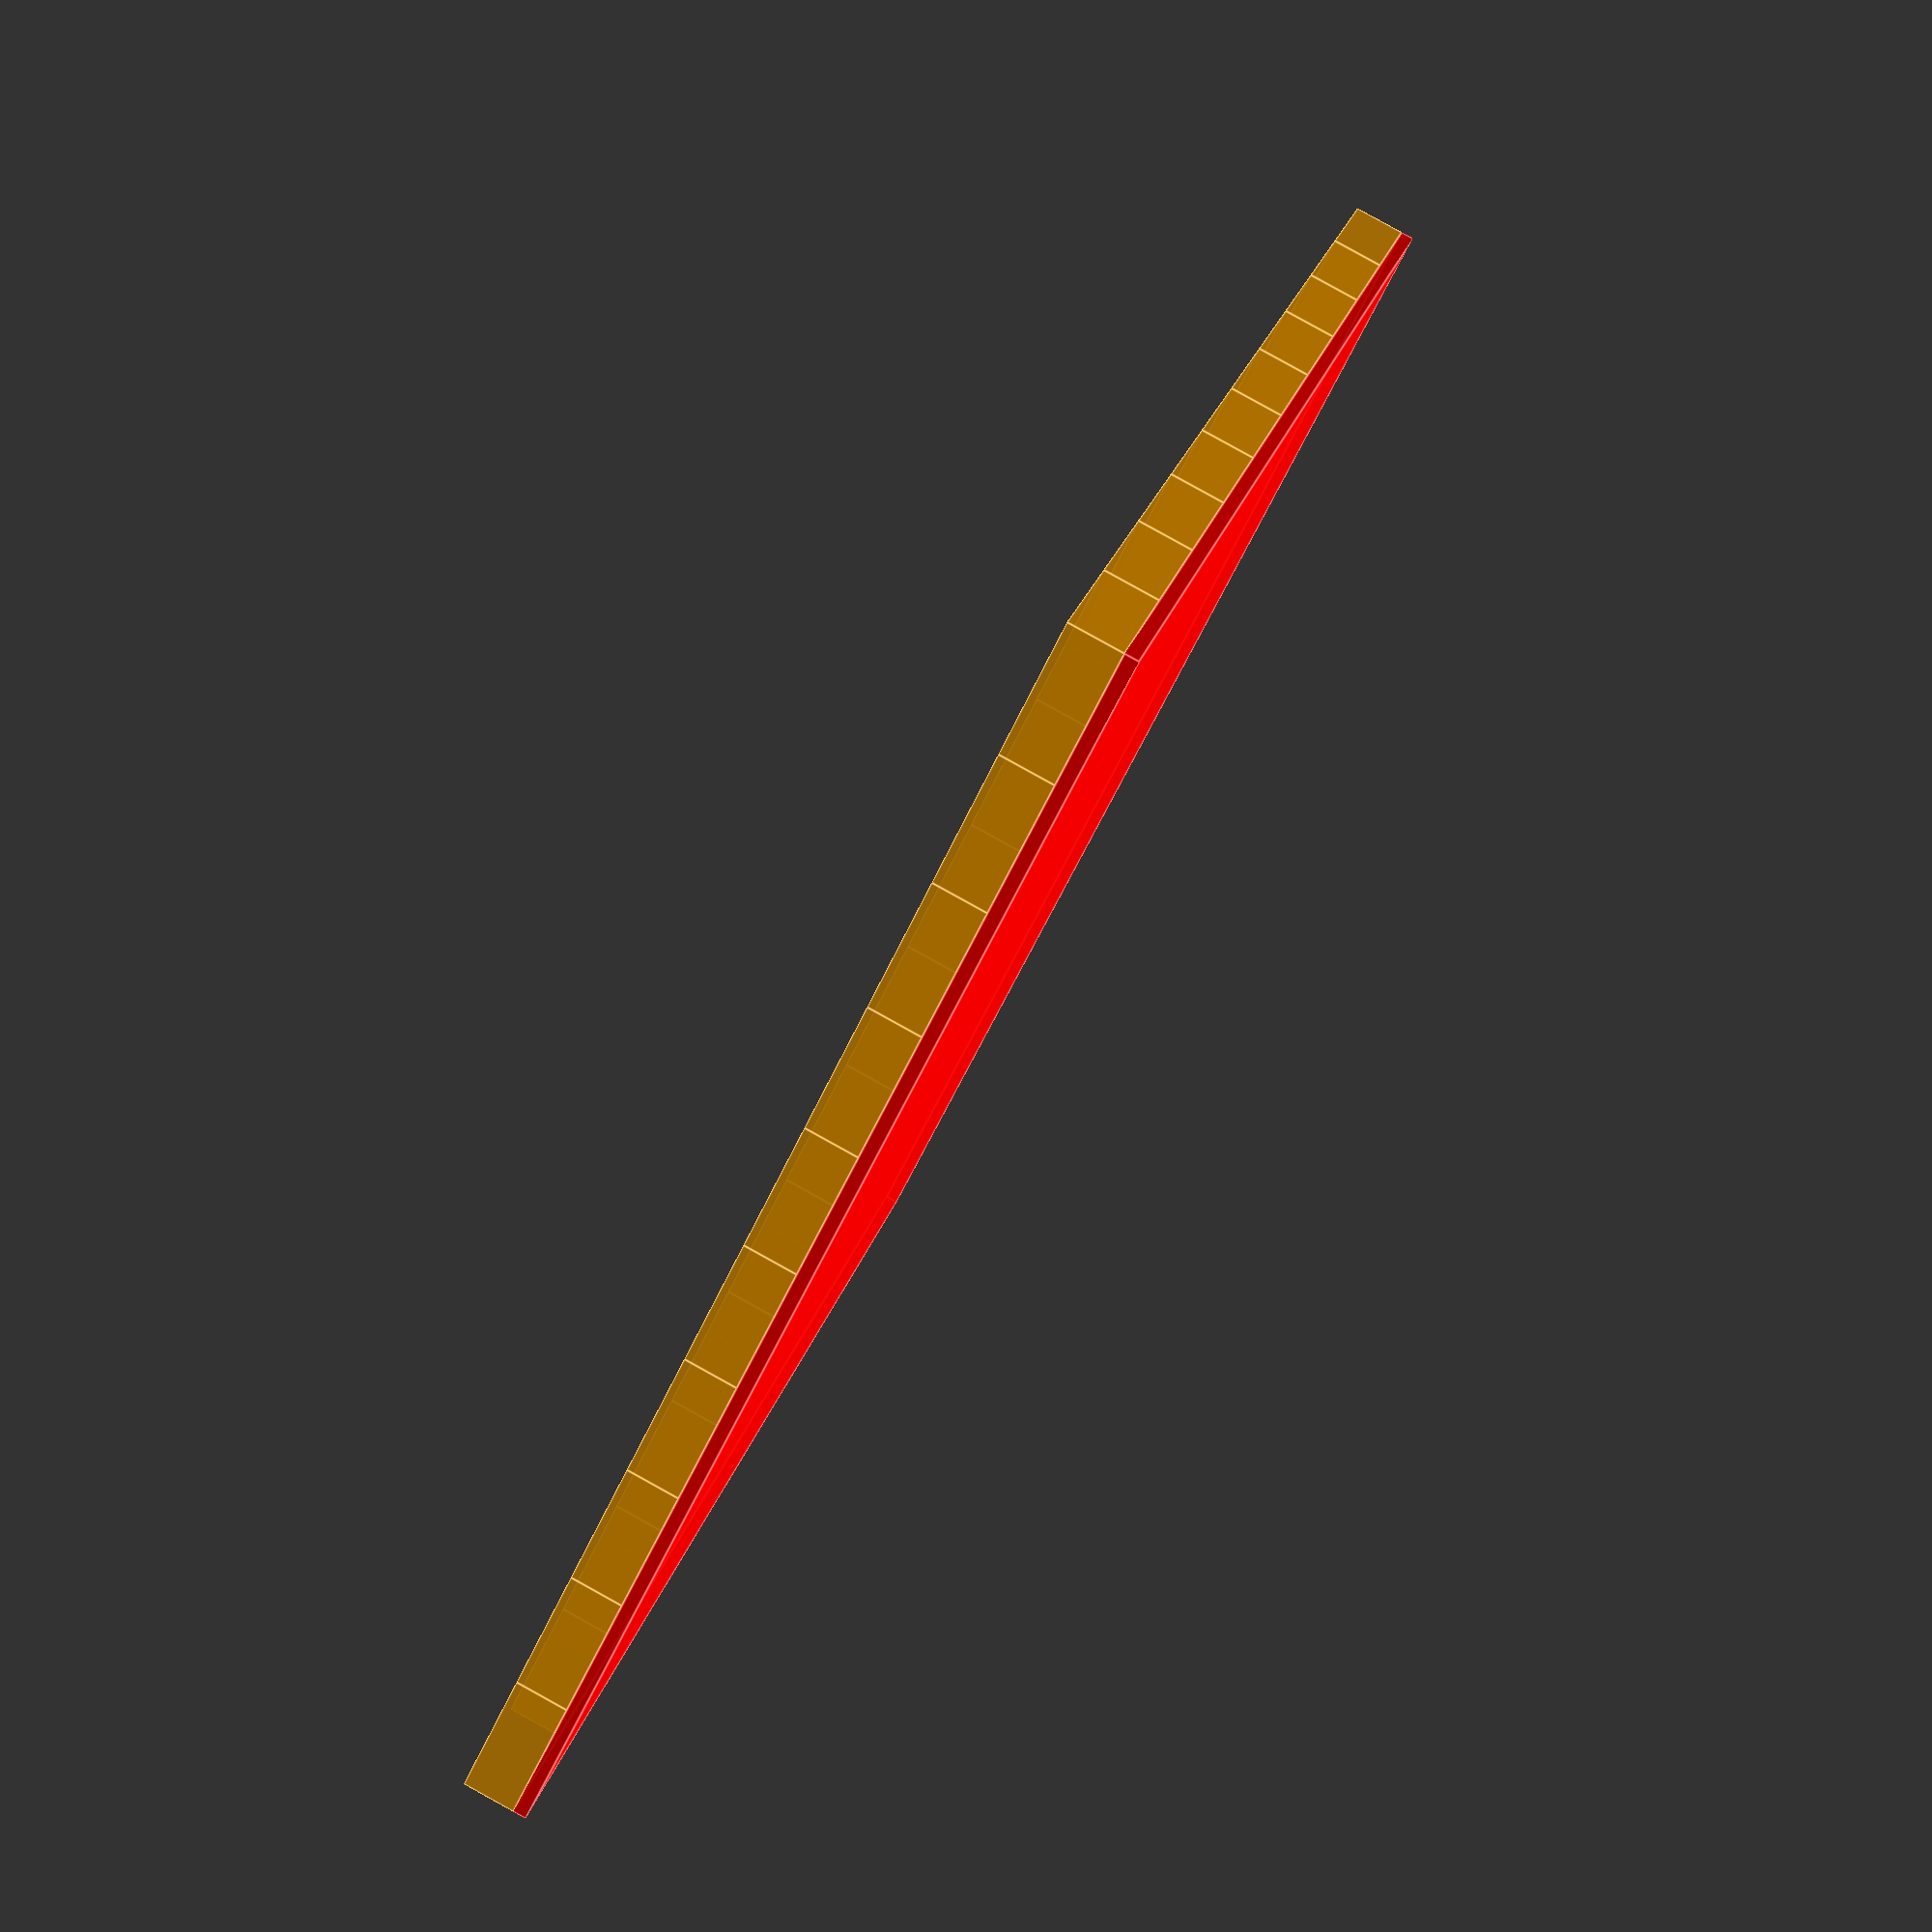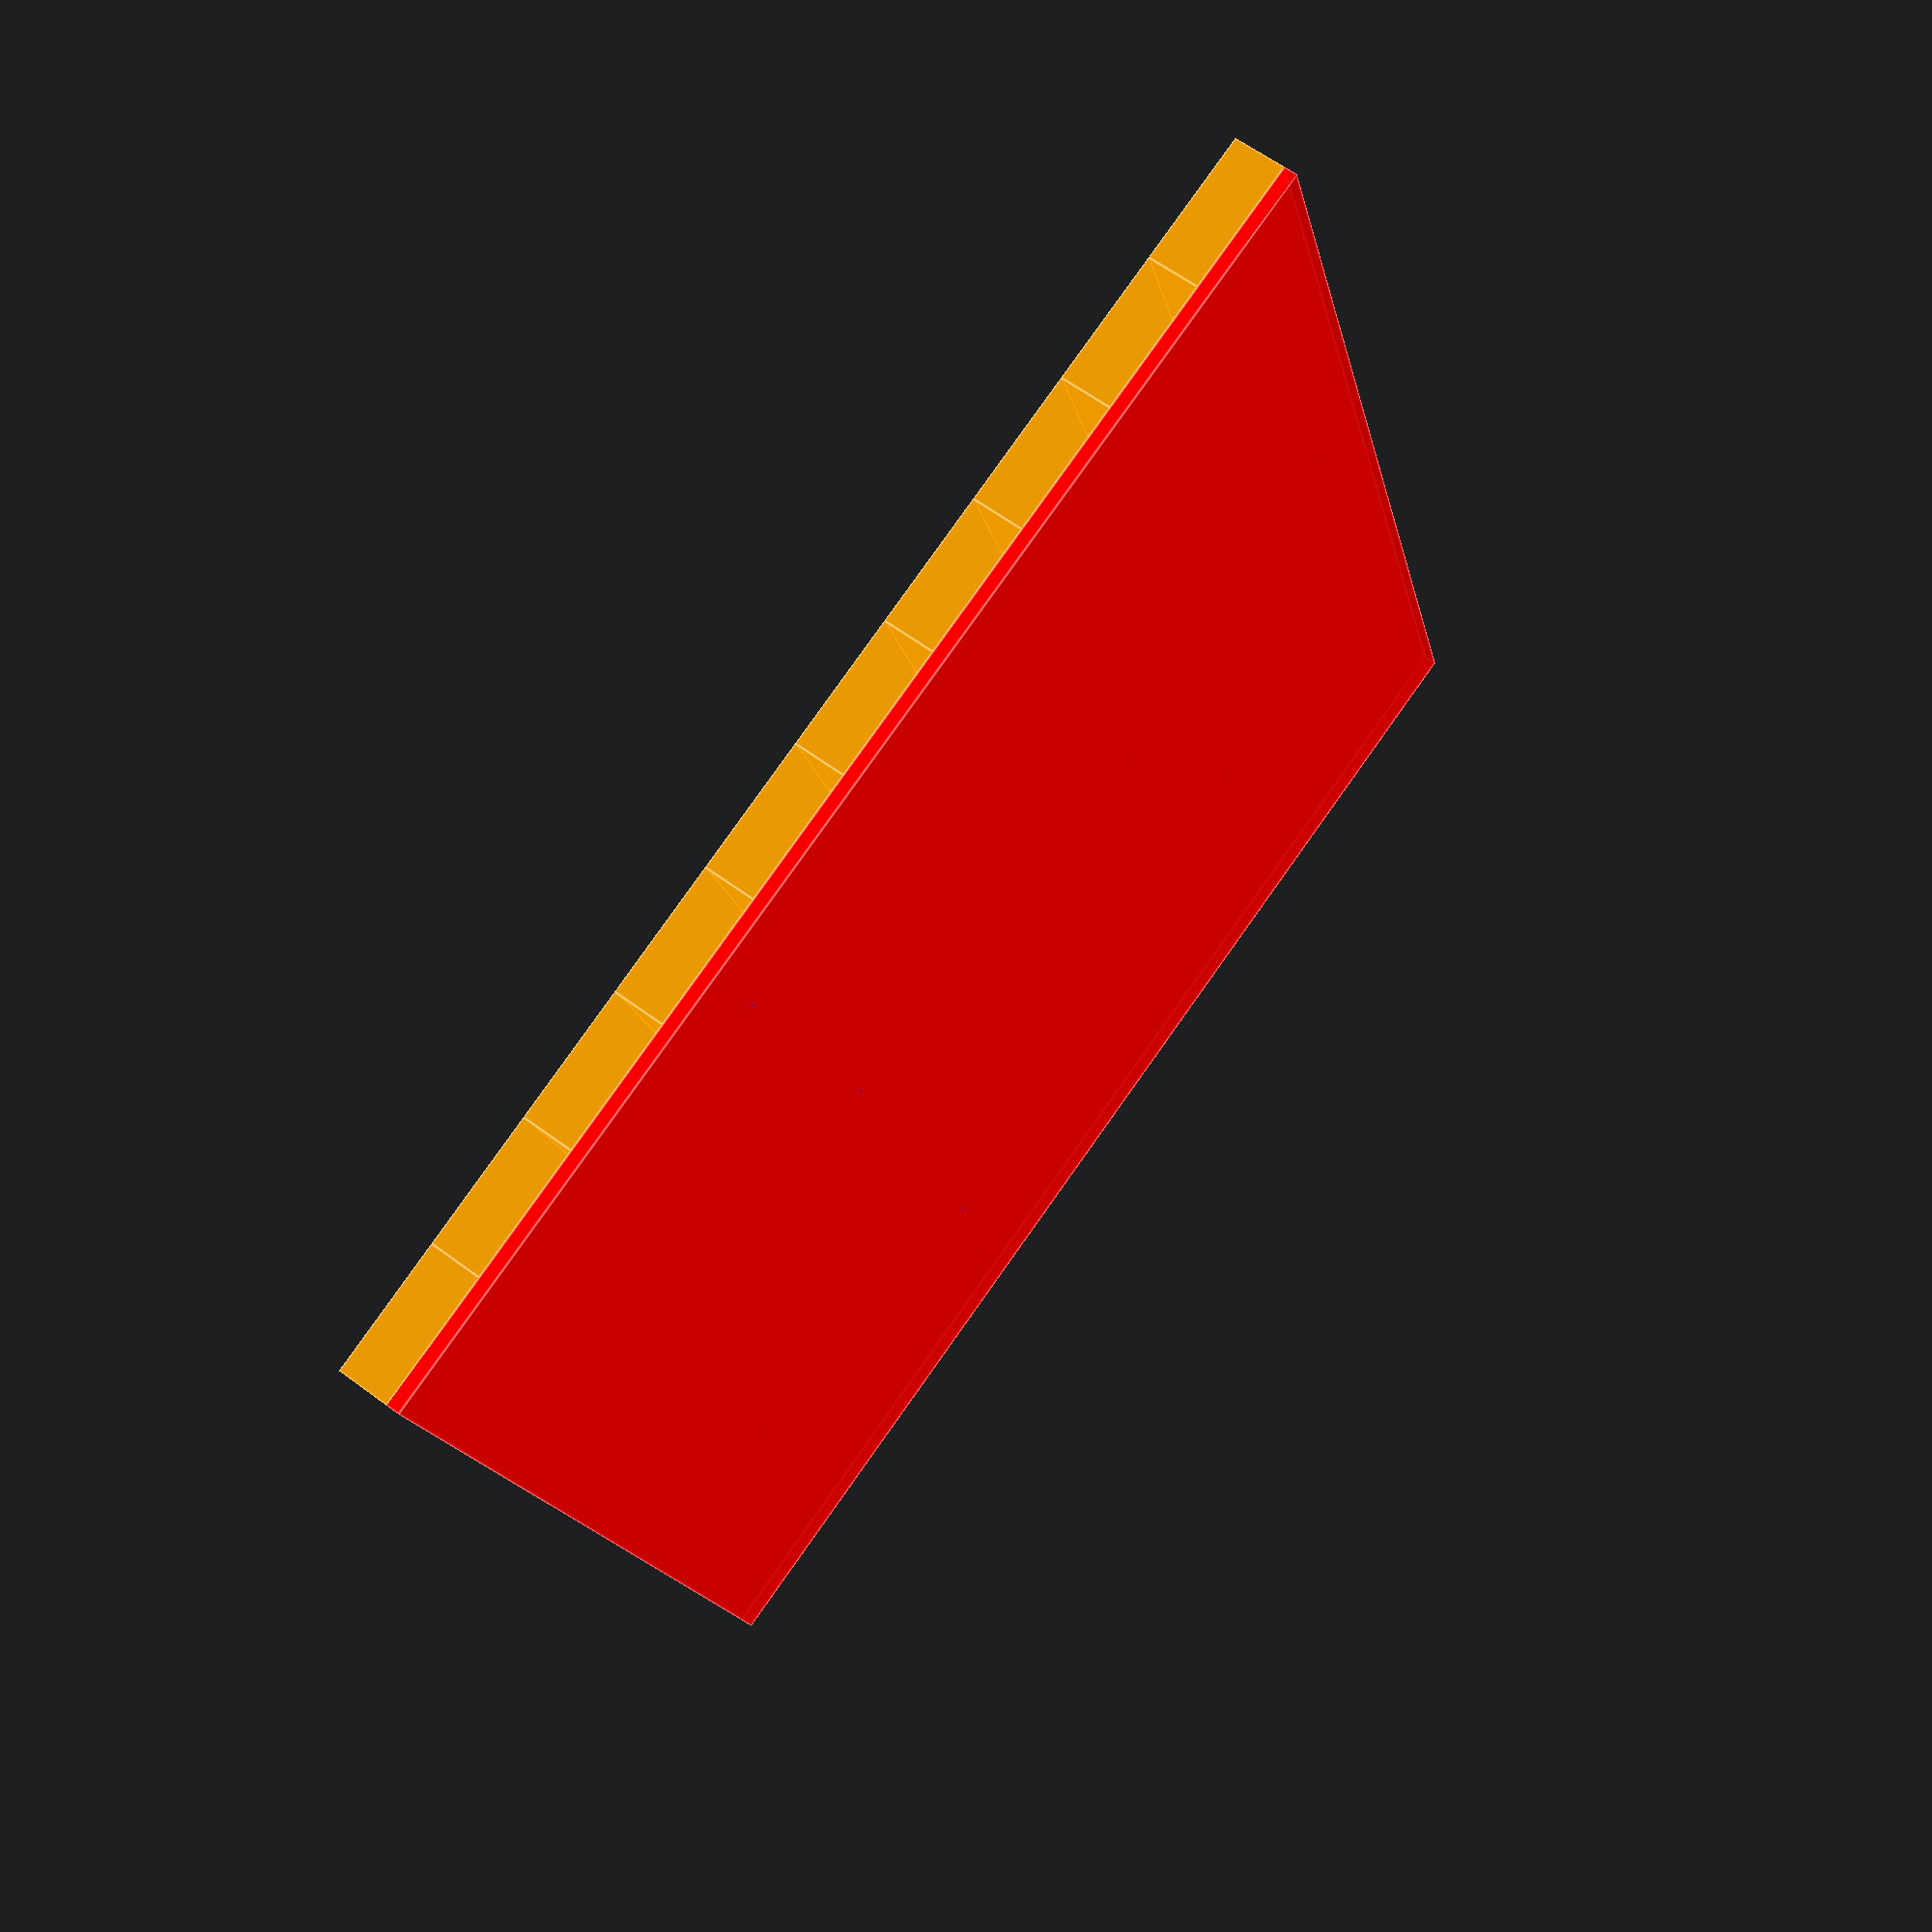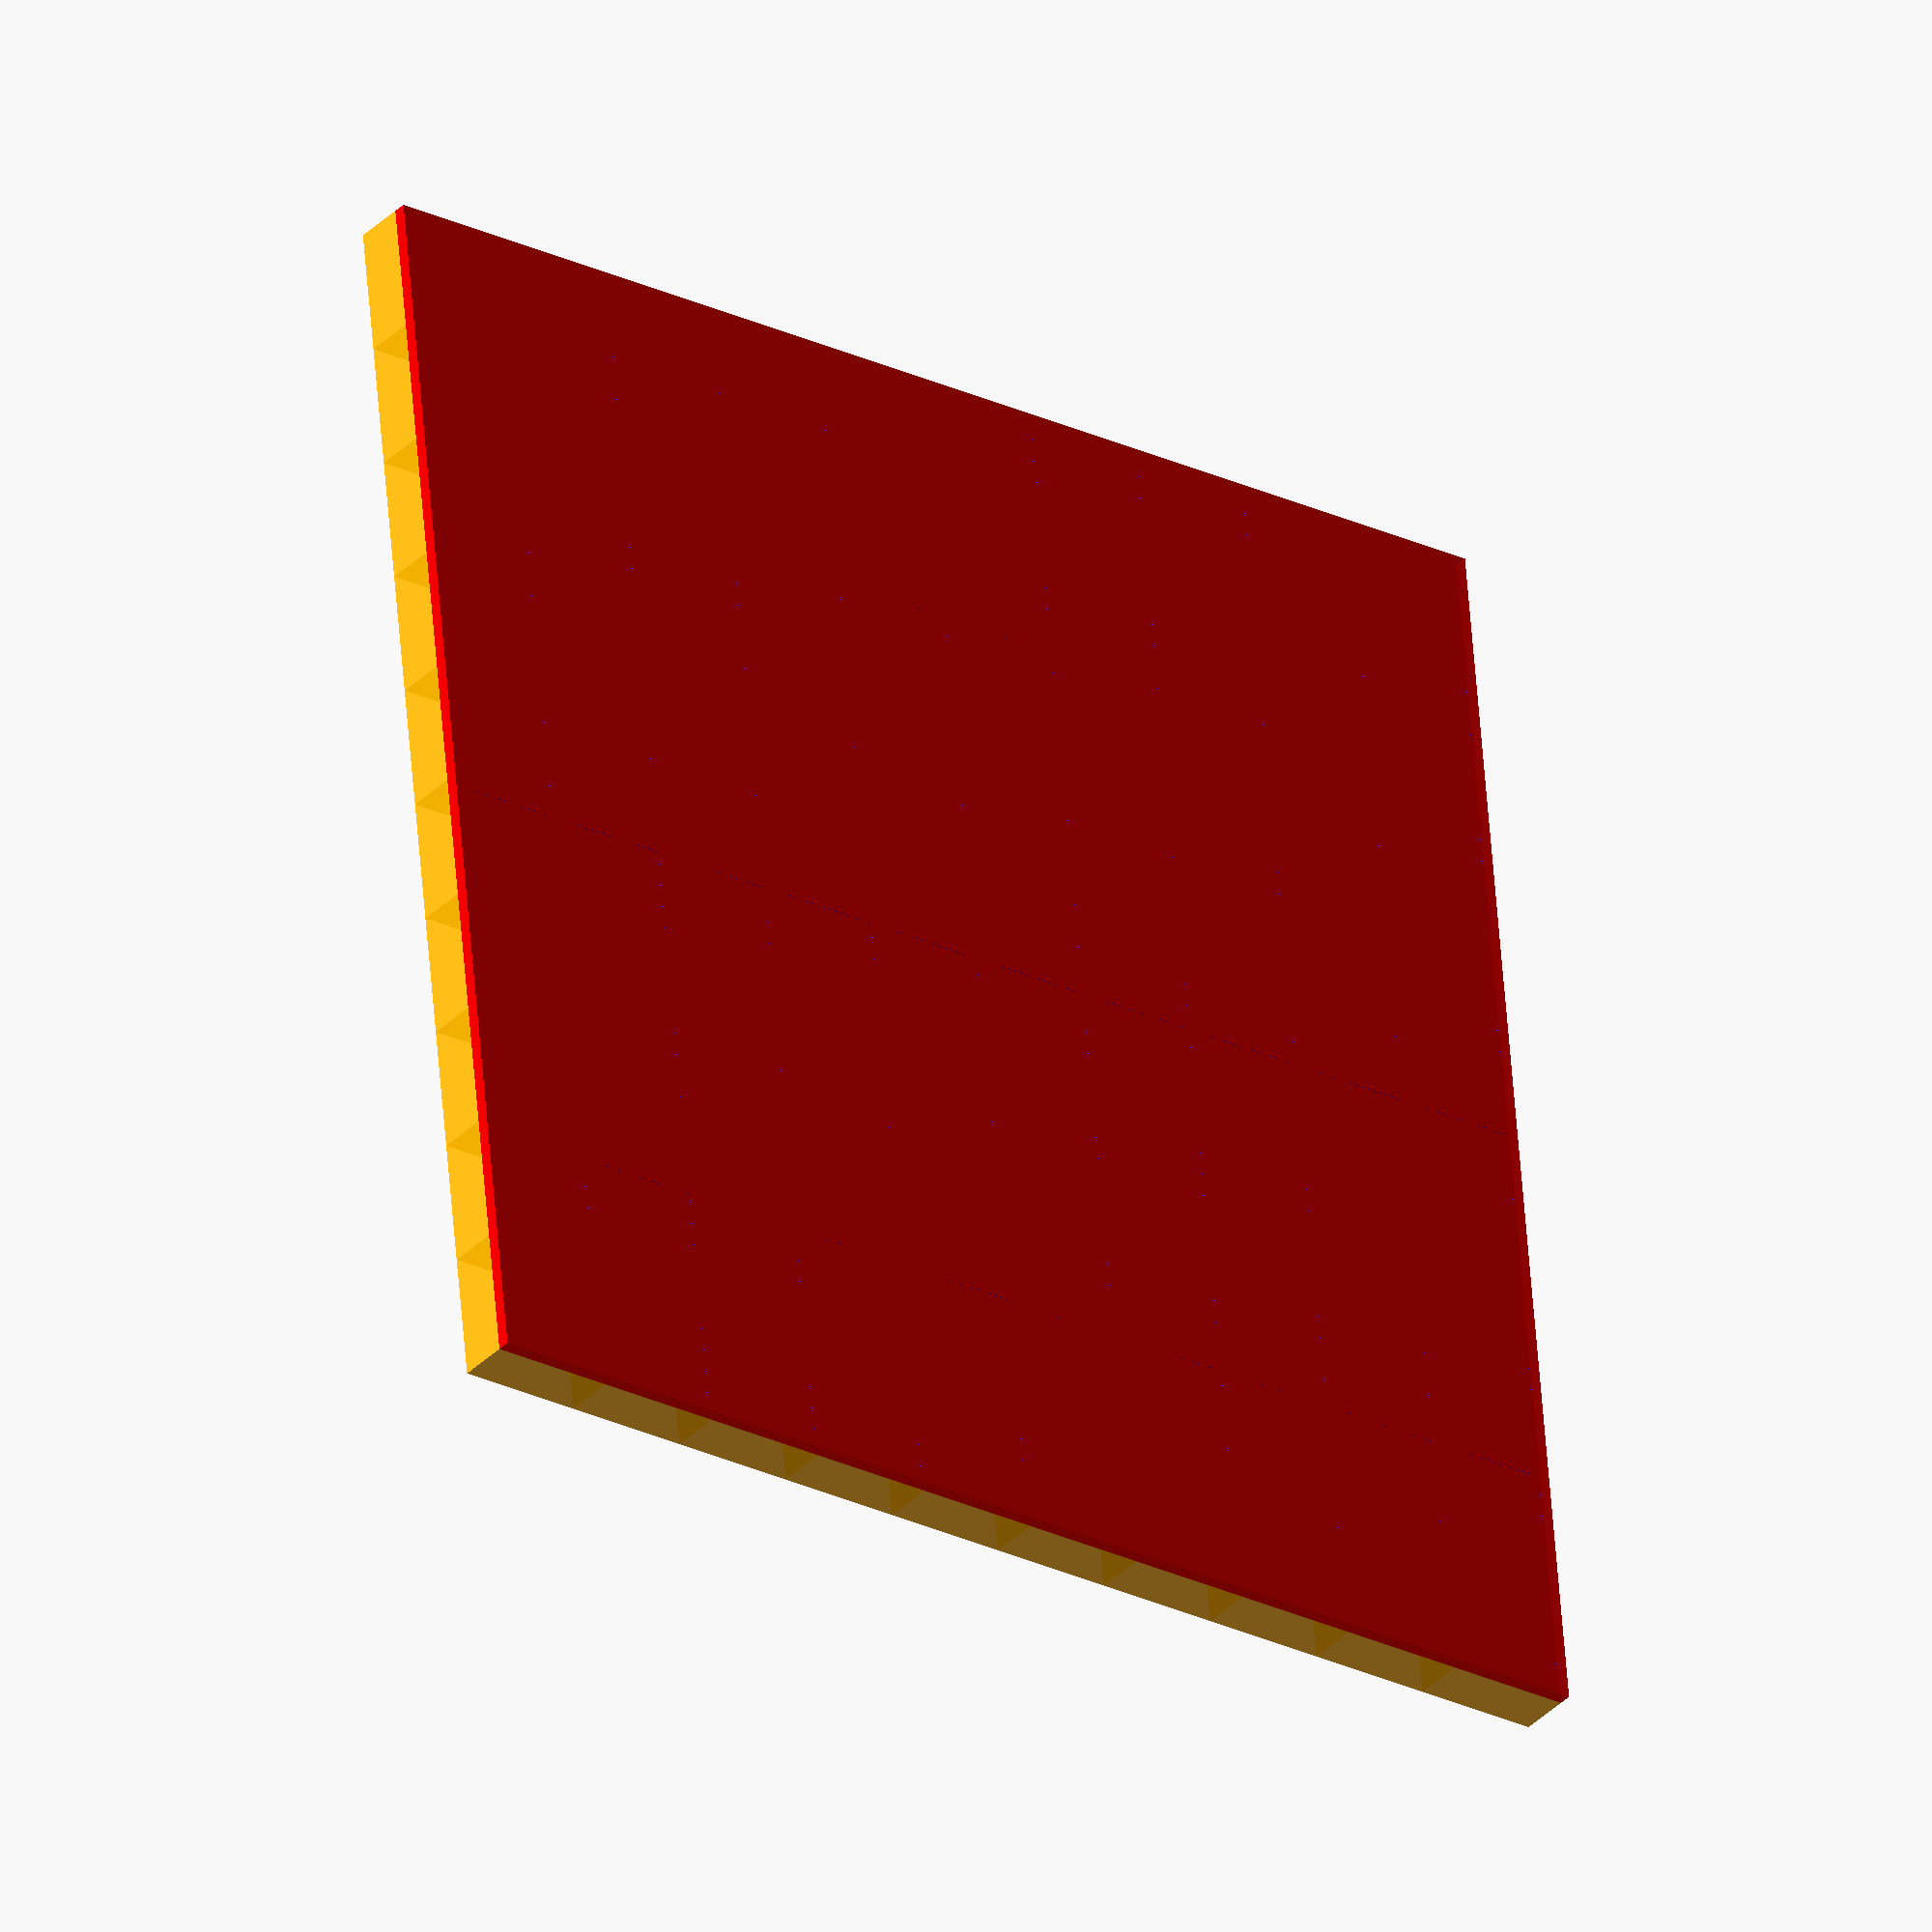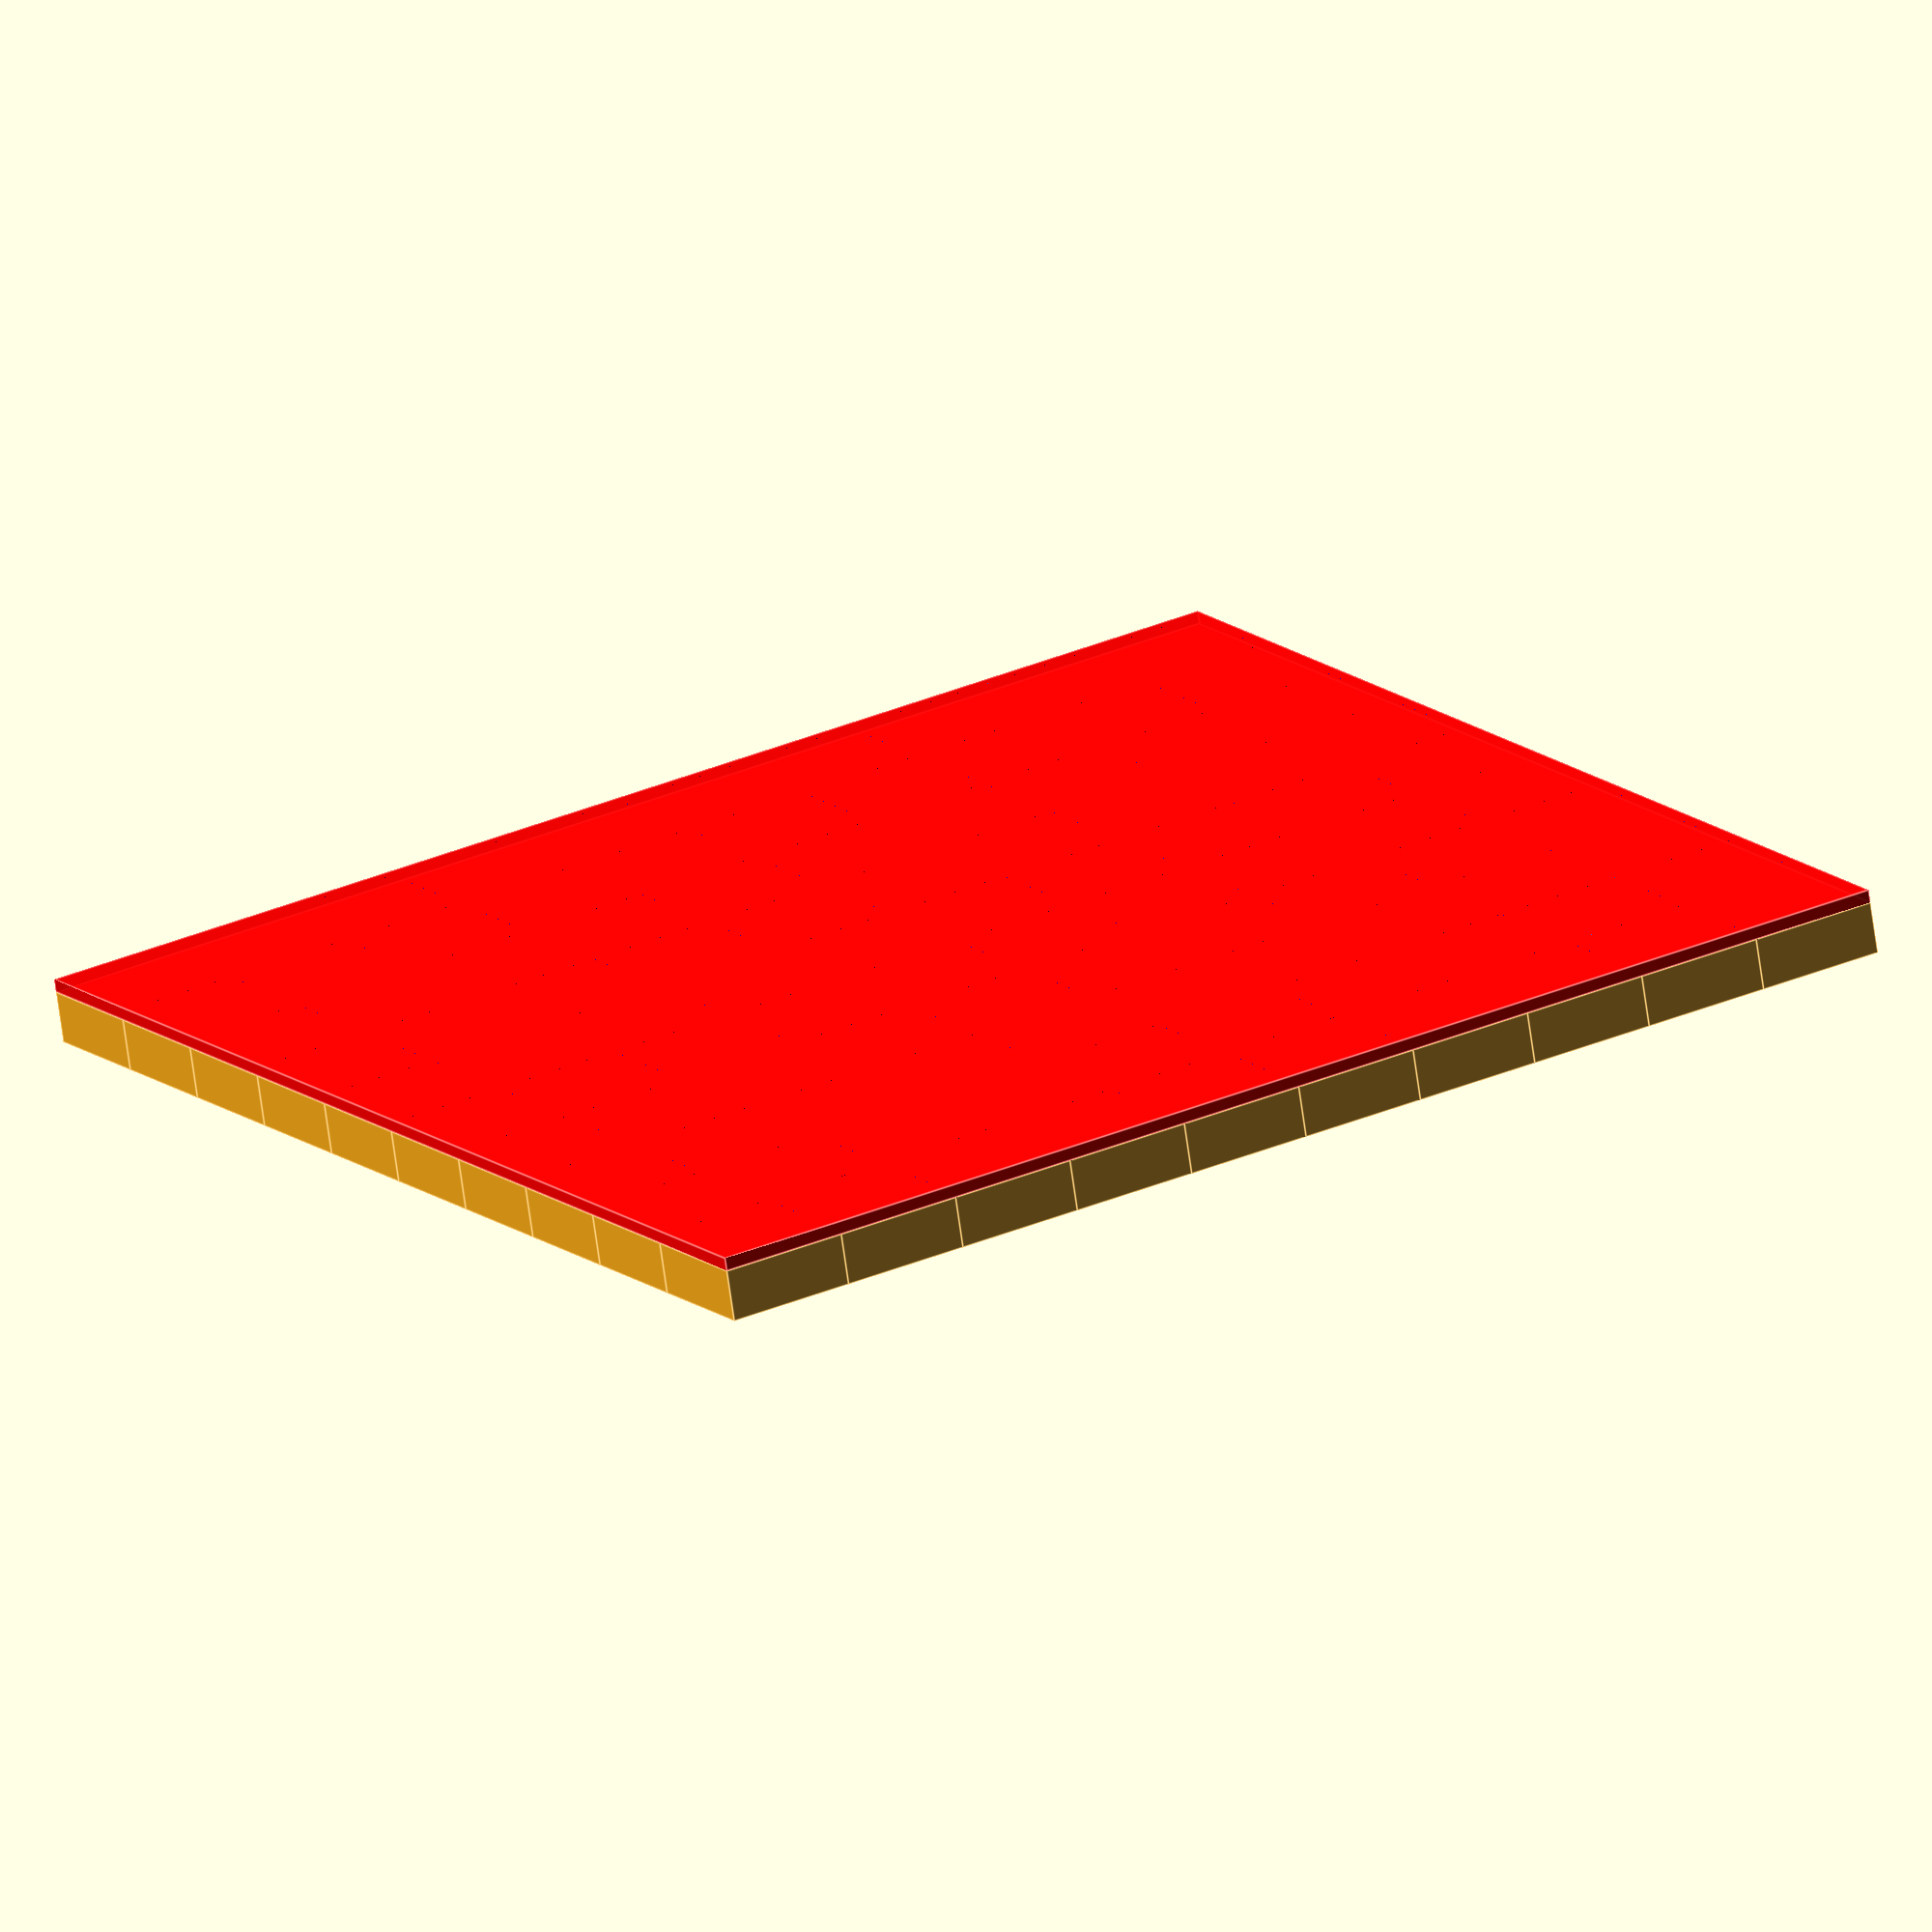
<openscad>
/*
————————————————————————————————————————————————————————————————————————————————
CONFIG
————————————————————————————————————————————————————————————————————————————————
*/
$fn=360 / 10;

Outer_shell_width = 100;
Outer_shell_length = 100;
Outer_shell_height = 5;

Min_floor_height = 1;

Modules = [10, 10]; // cols, rows

Hang_depth_height = -7.5; // negative = hole depth, positive = pin height. 
Hang_diameter = 8;
Hang_faces = 4;
Hang_rotation = 0; // 360 / 4 / 2;

Rendering_transp = 0.9;




/*
————————————————————————————————————————————————————————————————————————————————
MODULES
————————————————————————————————————————————————————————————————————————————————
*/
module start(){
	echo("Script start");
	
	color("red", Rendering_transp)  cube([ // floor
		Outer_shell_width,
		Outer_shell_length,
		Min_floor_height
	]);

	unit_dimensions = [
		Outer_shell_width / Modules[1],
		Outer_shell_length / Modules[0],
		Outer_shell_height - Min_floor_height
	];


	translate([0, 0, Min_floor_height]){ // move up for bottom safe area
		for (
			unit_row_index = [1 : Modules[0]]
		){
			for (
				unit_column_index = [1 : Modules[1]]
			){
				translate([
					(unit_column_index - 1) * unit_dimensions[0],
					(unit_row_index - 1) * unit_dimensions[1],
					0
				]){
					unit(unit_dimensions);
				}
			}
		}
	}

	echo("Script end");
}


module unit(unit_dimensions) {
	if( Hang_depth_height > 0 ){
		union(){
			unit_shell(unit_dimensions);
			hanger(Hang_depth_height, Hang_diameter, unit_dimensions);
		};
	}else{
		difference(){
			unit_shell(unit_dimensions);
			hanger(Hang_depth_height, Hang_diameter, unit_dimensions);
		};
	}
}


module unit_shell(unit_dimensions) {
	color("orange", Rendering_transp) cube(unit_dimensions); // module unit
}


module hanger(Hang_depth_height, diameter, unit_dimensions) {
	translate([
		unit_dimensions[0] / 2,
		unit_dimensions[1] / 2,
		unit_dimensions[2] + (
			Hang_depth_height > 0 ? 0 : Hang_depth_height
		)
	]){
		rotate([
			0 , 0 , Hang_rotation
		]){
			if( Hang_faces == 4 ) {
				translate([
					( diameter / 2 ) * -1,
					( diameter / 2 ) * -1,
					0
				]){
					color("blue", Rendering_transp) cube( // hangers
						size = [
							diameter,
							diameter,
							abs(Hang_depth_height)
						],
						center = false
					);
				};
			} else {
				color("yellow", Rendering_transp) cylinder( // hangers
					h = abs(Hang_depth_height), 
					r1 = diameter / 2, 
					r2 = diameter / 2, 
					center = false,
					$fn = Hang_faces
				);
			}
		}
	}
}




/*
————————————————————————————————————————————————————————————————————————————————
BOOTSTRAP
————————————————————————————————————————————————————————————————————————————————
*/
start();

</openscad>
<views>
elev=93.9 azim=210.9 roll=61.1 proj=p view=edges
elev=119.6 azim=287.5 roll=52.6 proj=p view=edges
elev=34.9 azim=95.6 roll=142.8 proj=o view=solid
elev=251.4 azim=120.4 roll=352.0 proj=o view=edges
</views>
